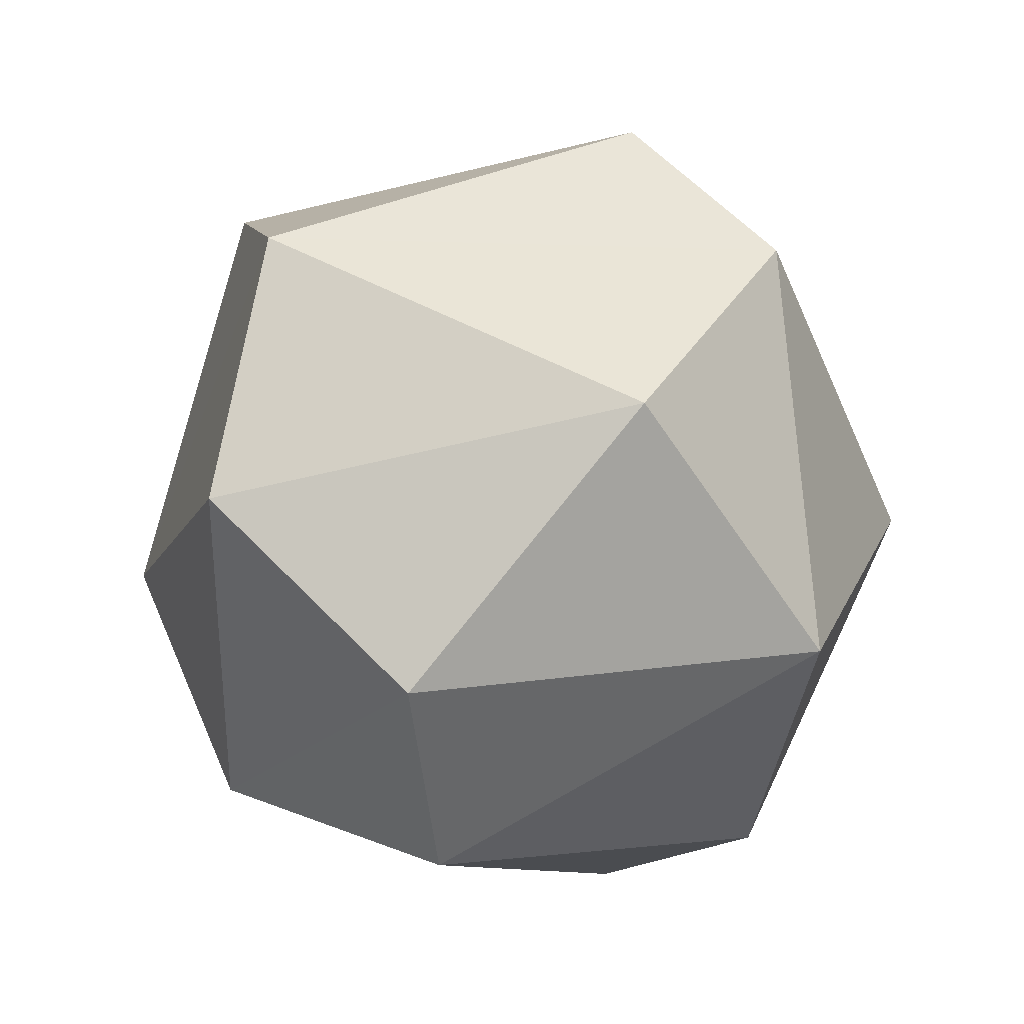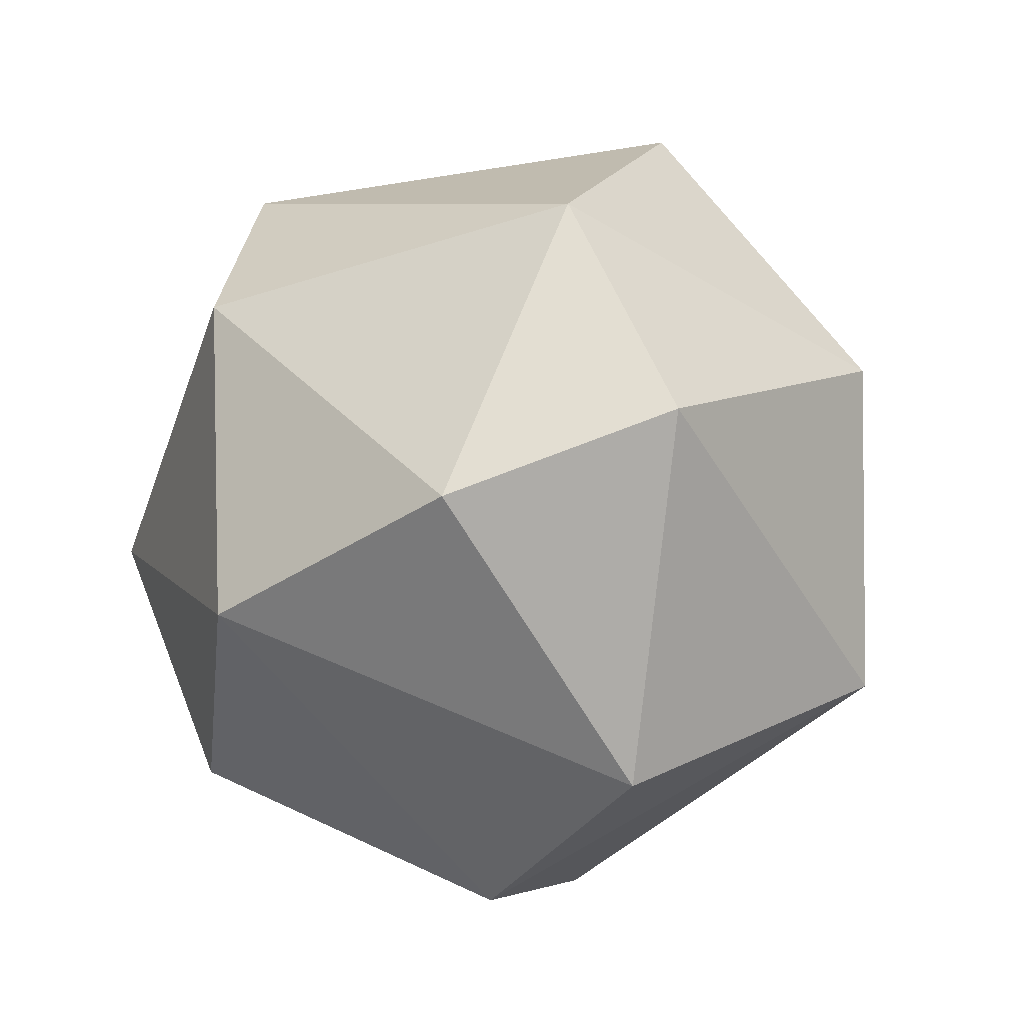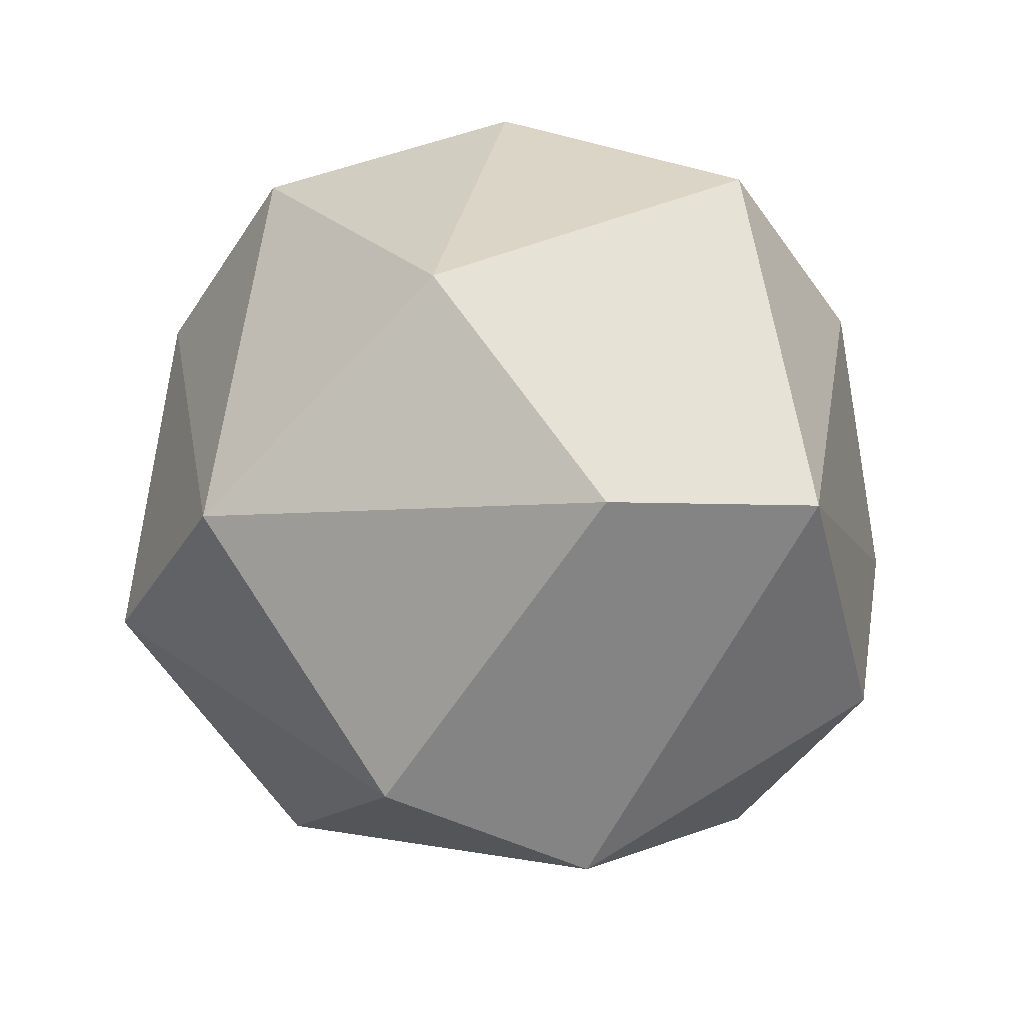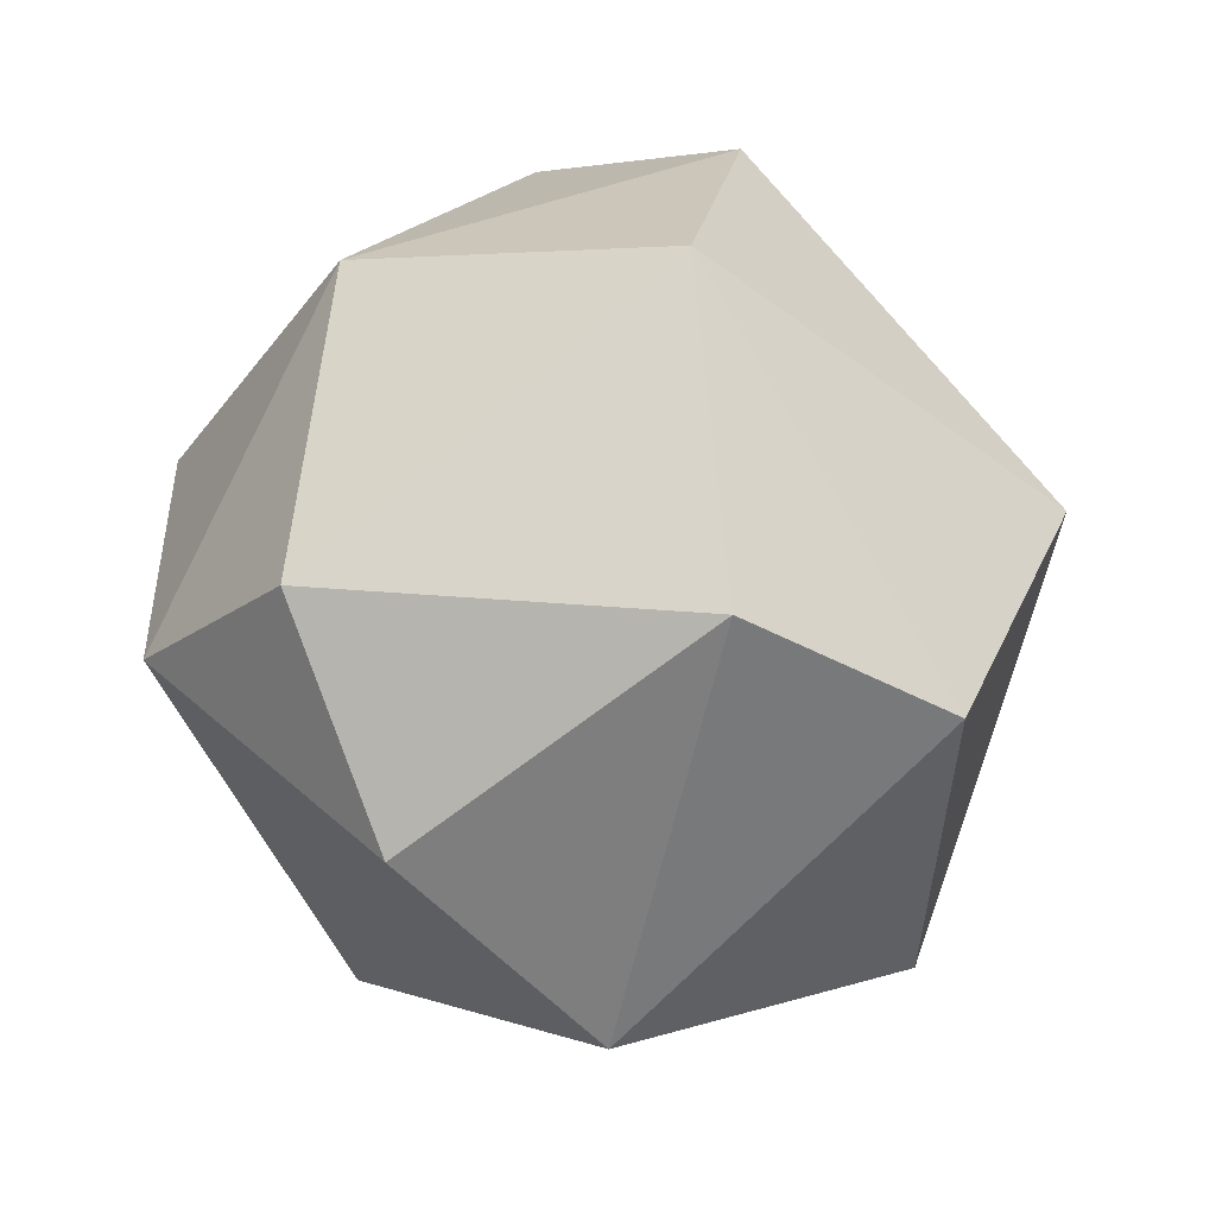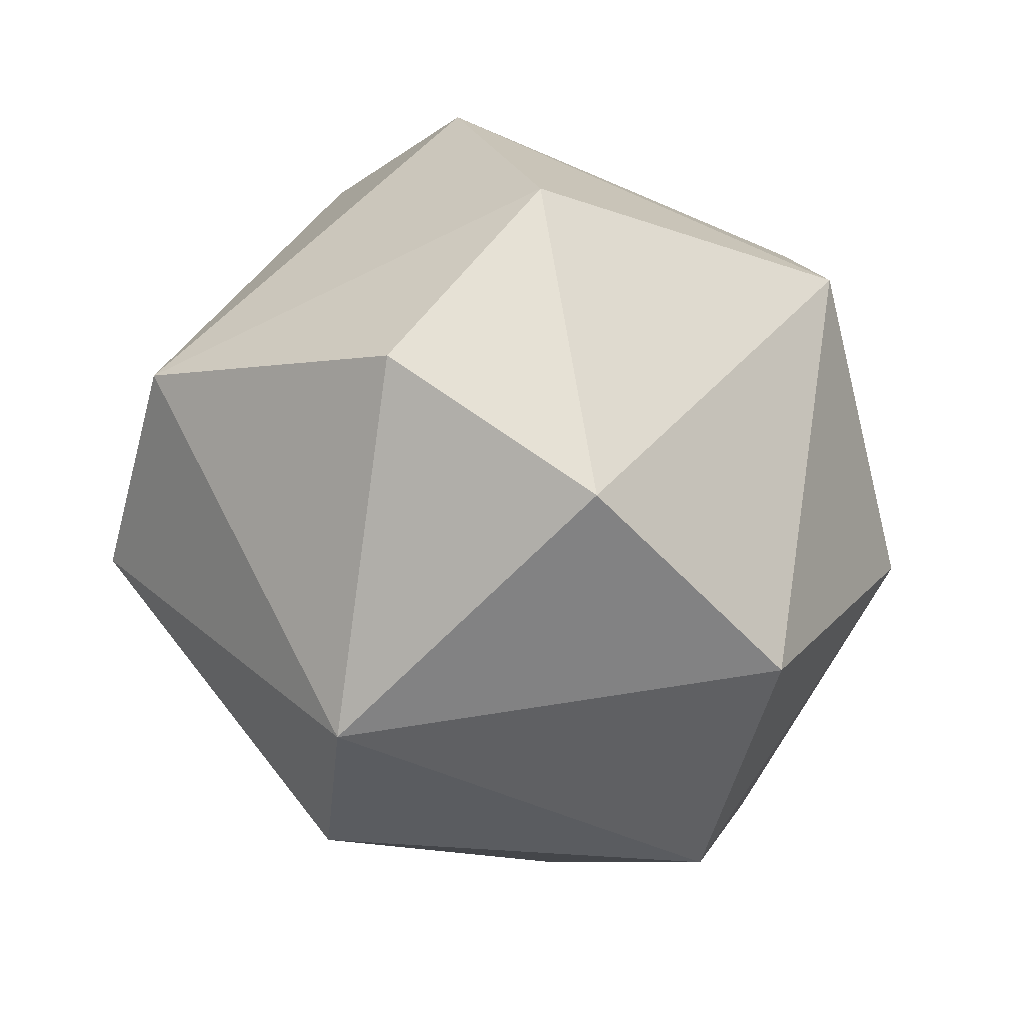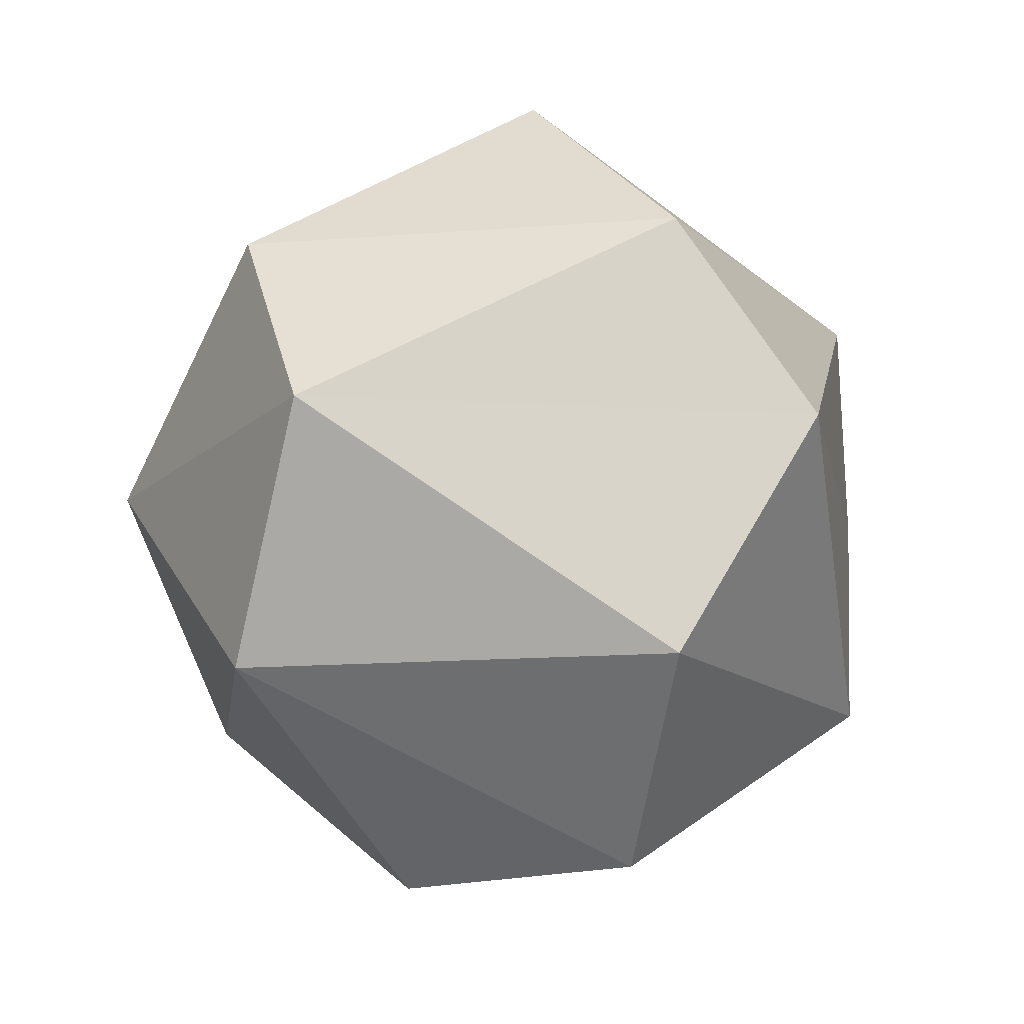
<metadata>
{"format":"obj","ext":"obj","renderer":"f3d","projection":"perspective","resolution":1024,"background":"white","views":[{"elev":-46.3,"azim":124.2,"up":"+Y"},{"elev":-47.0,"azim":-97.2,"up":"+Y"},{"elev":-77.1,"azim":59.3,"up":"+Z"},{"elev":16.4,"azim":-18.7,"up":"+Z"},{"elev":66.6,"azim":-116.8,"up":"+Y"},{"elev":-13.5,"azim":46.5,"up":"+Y"}]}
</metadata>
<code>
o Icosphere.002
v -0.2352 -0.7007 -0.724
v 0.003618 0.5238 0.8923
v -0.8475 0.5238 0.2792
v -0.5274 0.5238 -0.7197
v 0.5215 0.5238 -0.724
v 0.8497 0.5238 0.2723
v 0.08847 0.9943 -0.2723
v -0.08847 -0.9943 0.2723
v -0.003618 -0.5238 0.8923
v 0.8475 -0.5238 0.2792
v 0.4189 -0.9576 0
v -0.8497 -0.5238 0.2723
v -0.705 -0.7314 -0.2462
v 0.5274 -0.5238 -0.7197
v 1.044 0.05359 -0
v 0.3226 0.05359 0.9928
v -0.5878 0 0.809
v -0.5878 0 -0.809
v -1.044 -0.05359 -0
v 0.3226 0.05359 -0.9928
v 0.3389 0.9577 0.2462
v -0.4189 0.9576 -0
f 8 13 1
f 8 1 11
f 1 13 18
f 10 15 16
f 9 16 17
f 1 18 20
f 14 20 15
f 2 6 21
f 3 2 22
f 4 3 22
f 5 4 7
f 6 5 21
f 21 5 7
f 7 4 22
f 22 21 7
f 22 2 21
f 15 5 6
f 15 20 5
f 20 4 5
f 20 18 4
f 19 3 4
f 17 2 3
f 17 16 2
f 16 6 2
f 16 15 6
f 14 1 20
f 18 19 4
f 18 13 19
f 13 12 19
f 19 17 3
f 19 12 17
f 12 9 17
f 9 10 16
f 10 14 15
f 11 1 14
f 13 8 12
f 8 9 12
f 10 11 14
f 8 11 9
f 11 10 9

</code>
